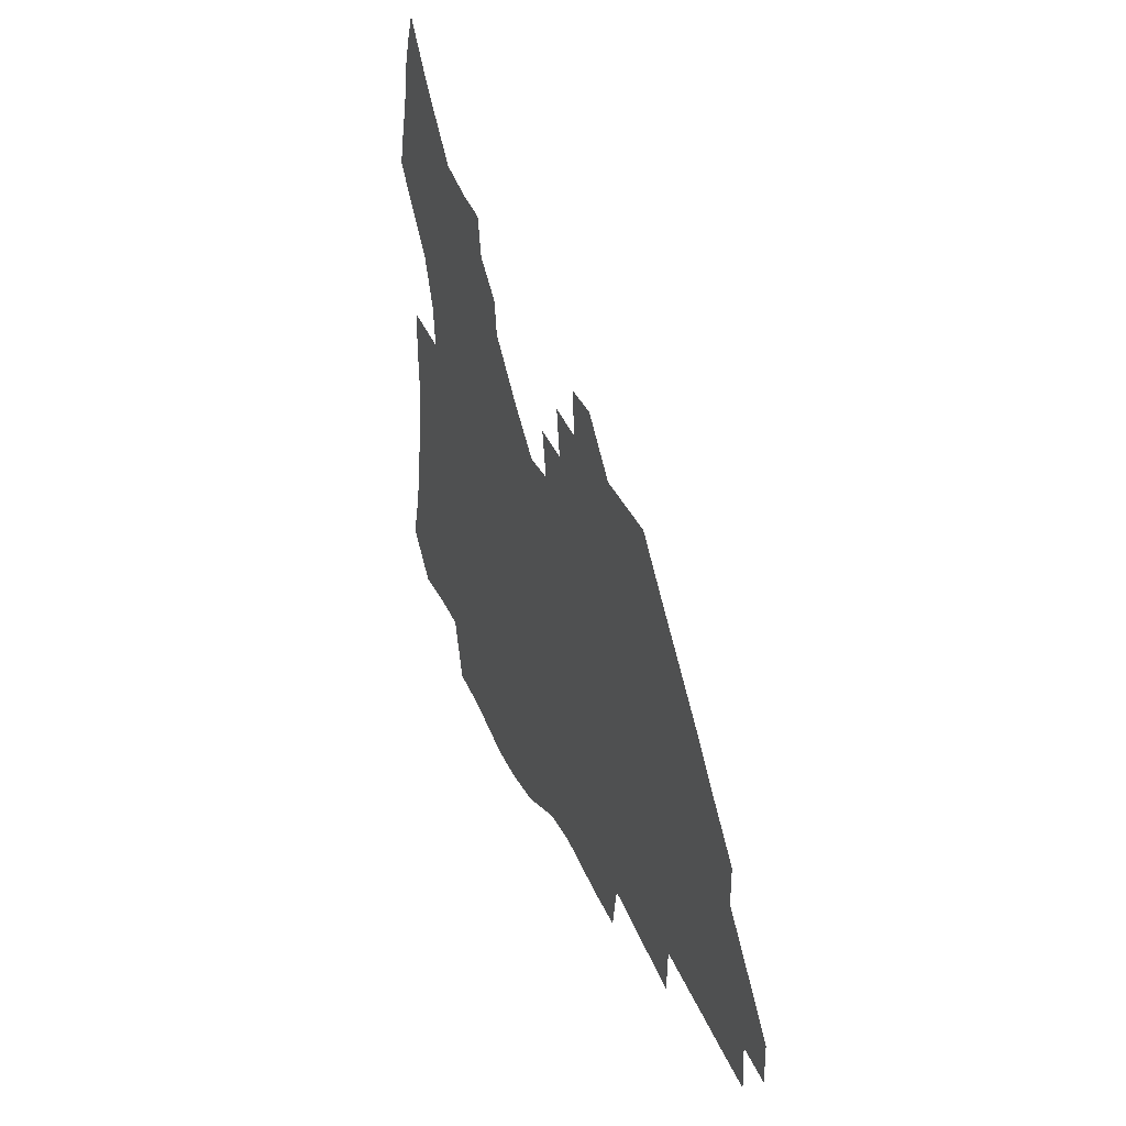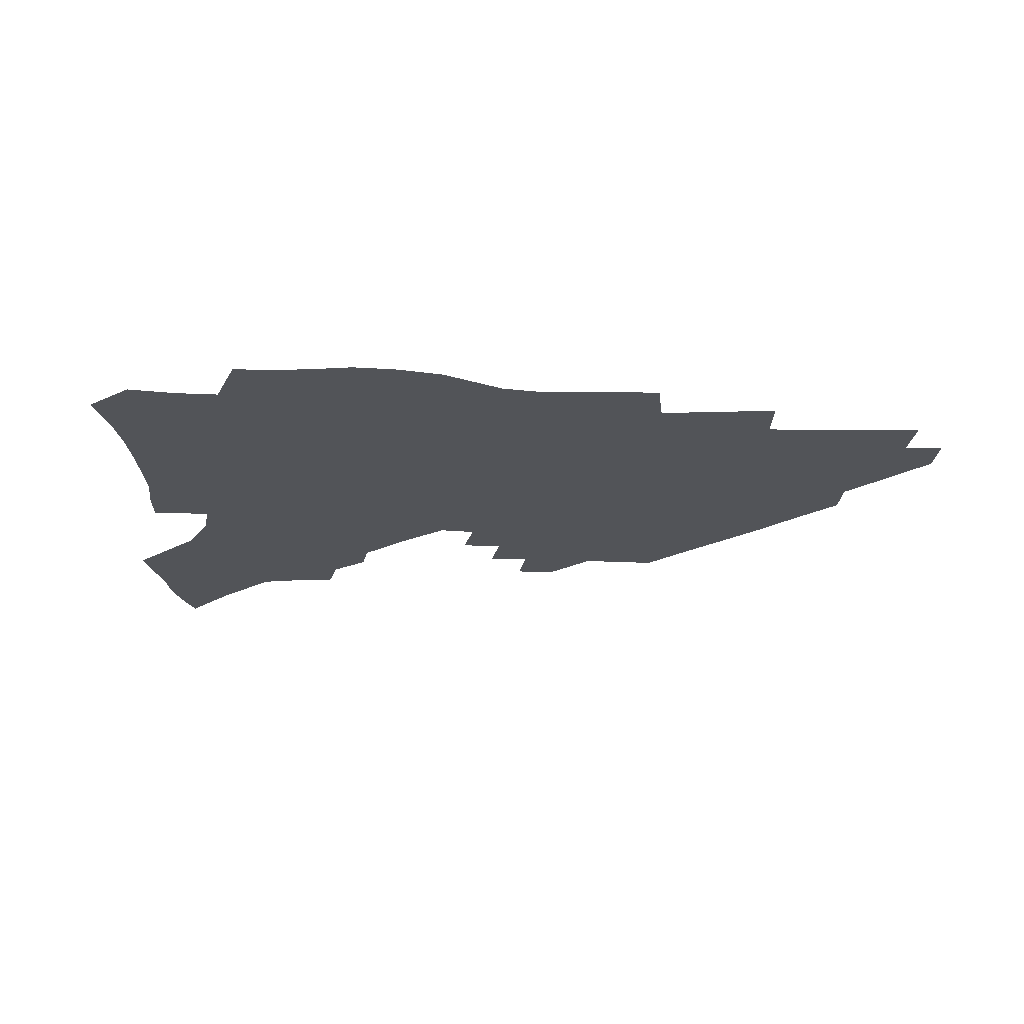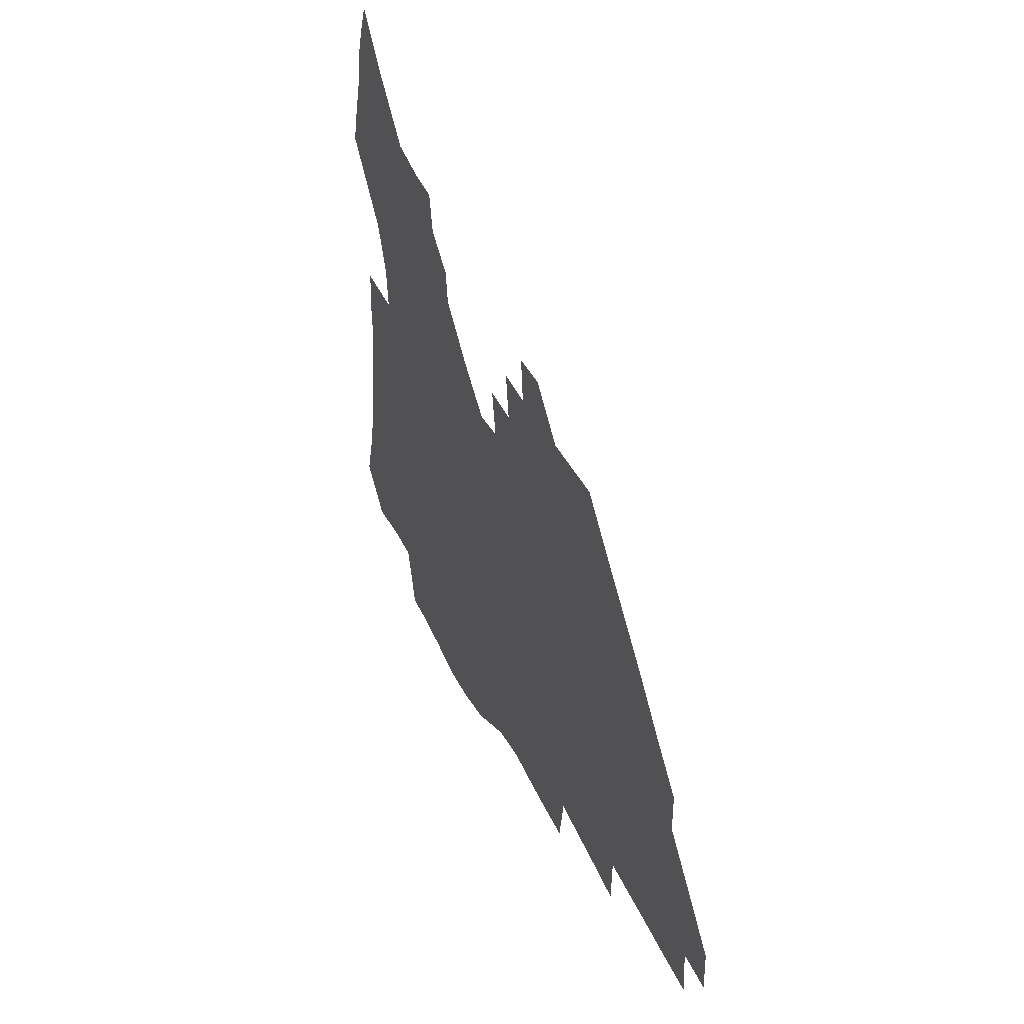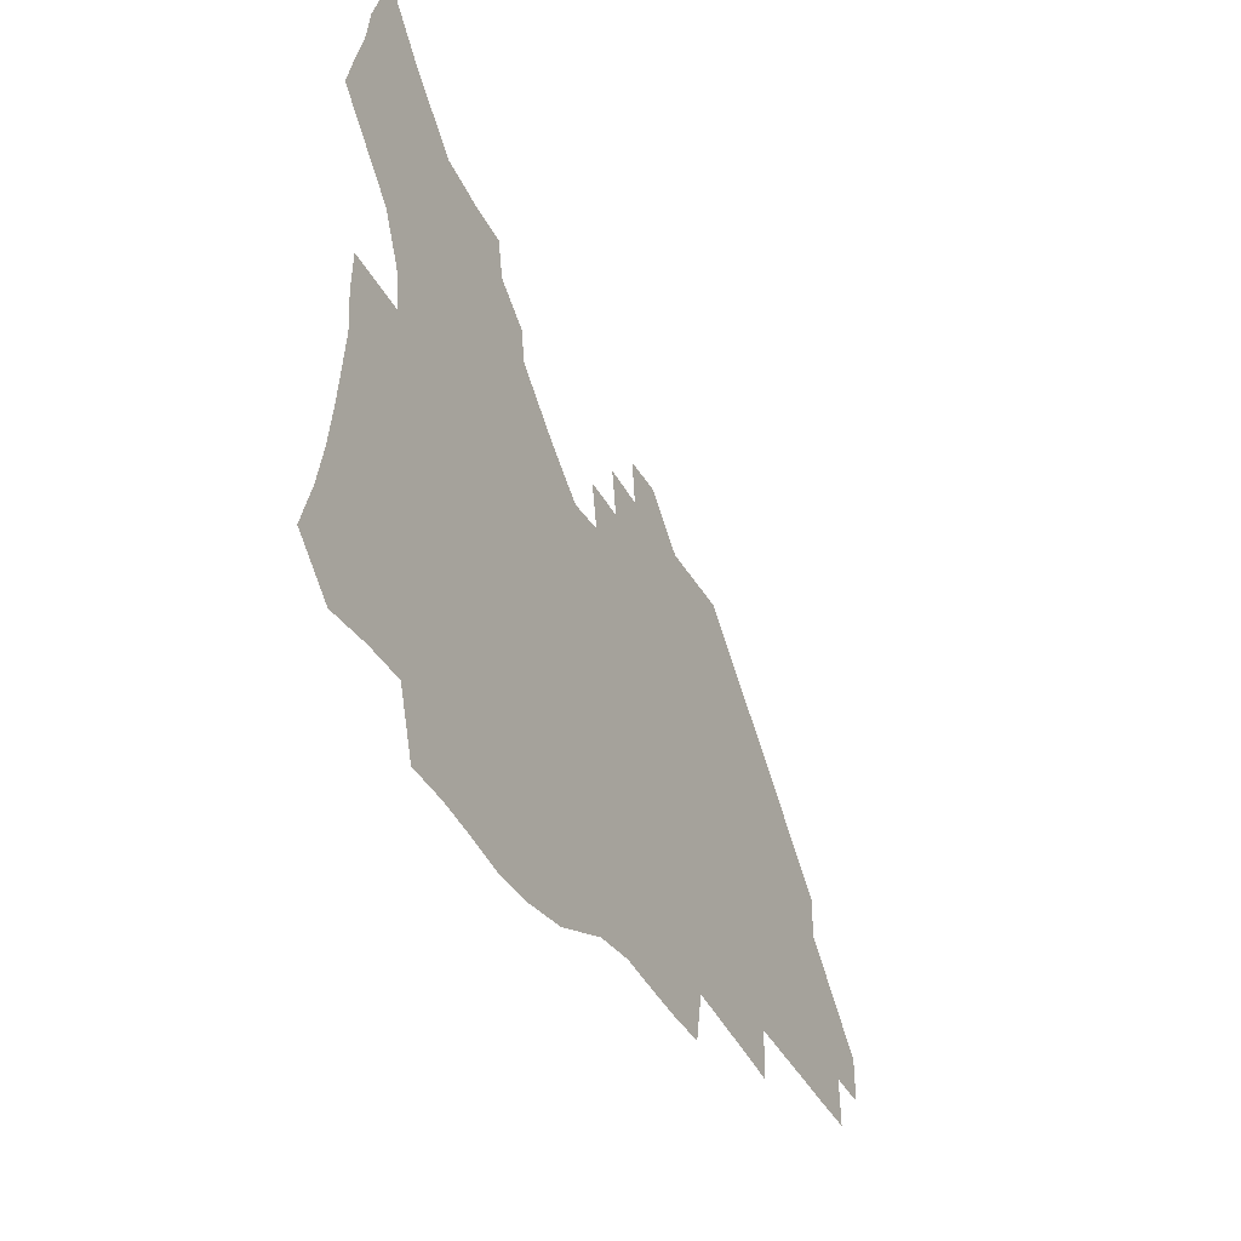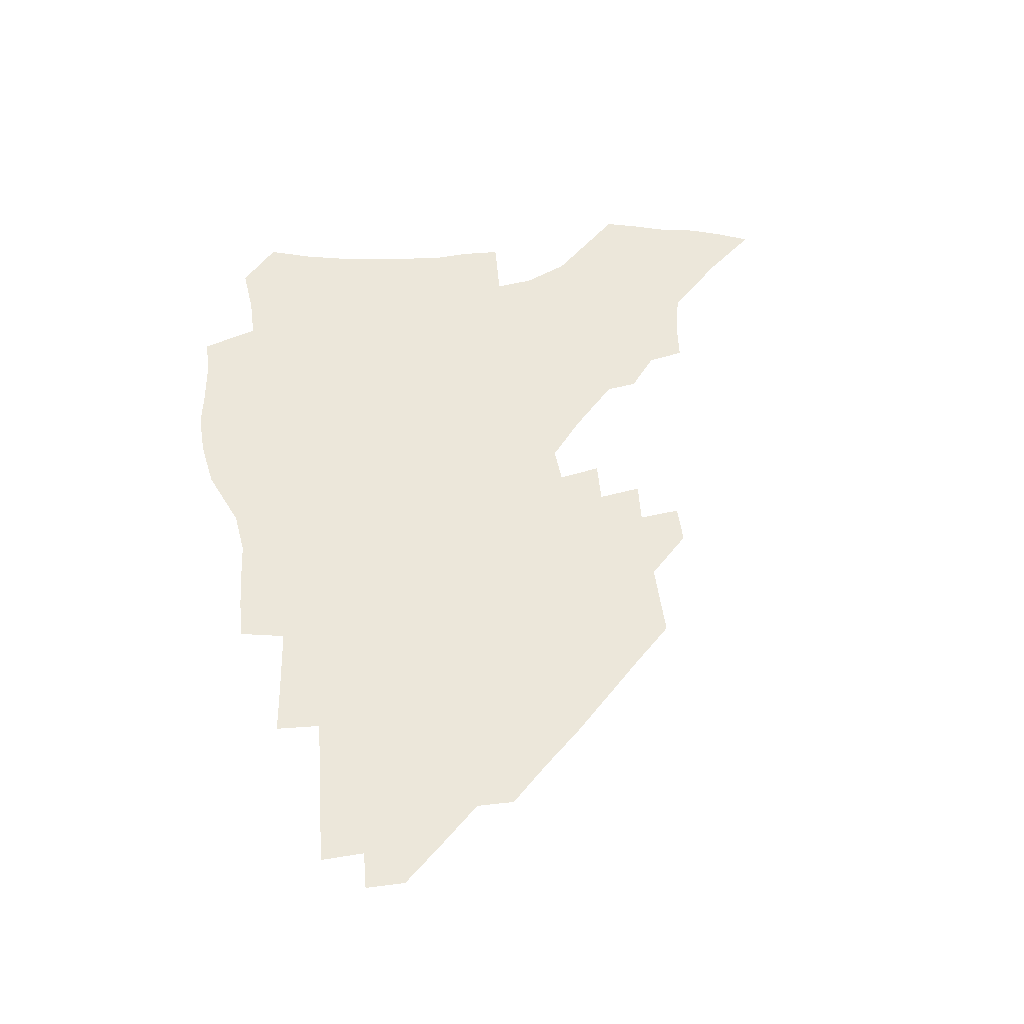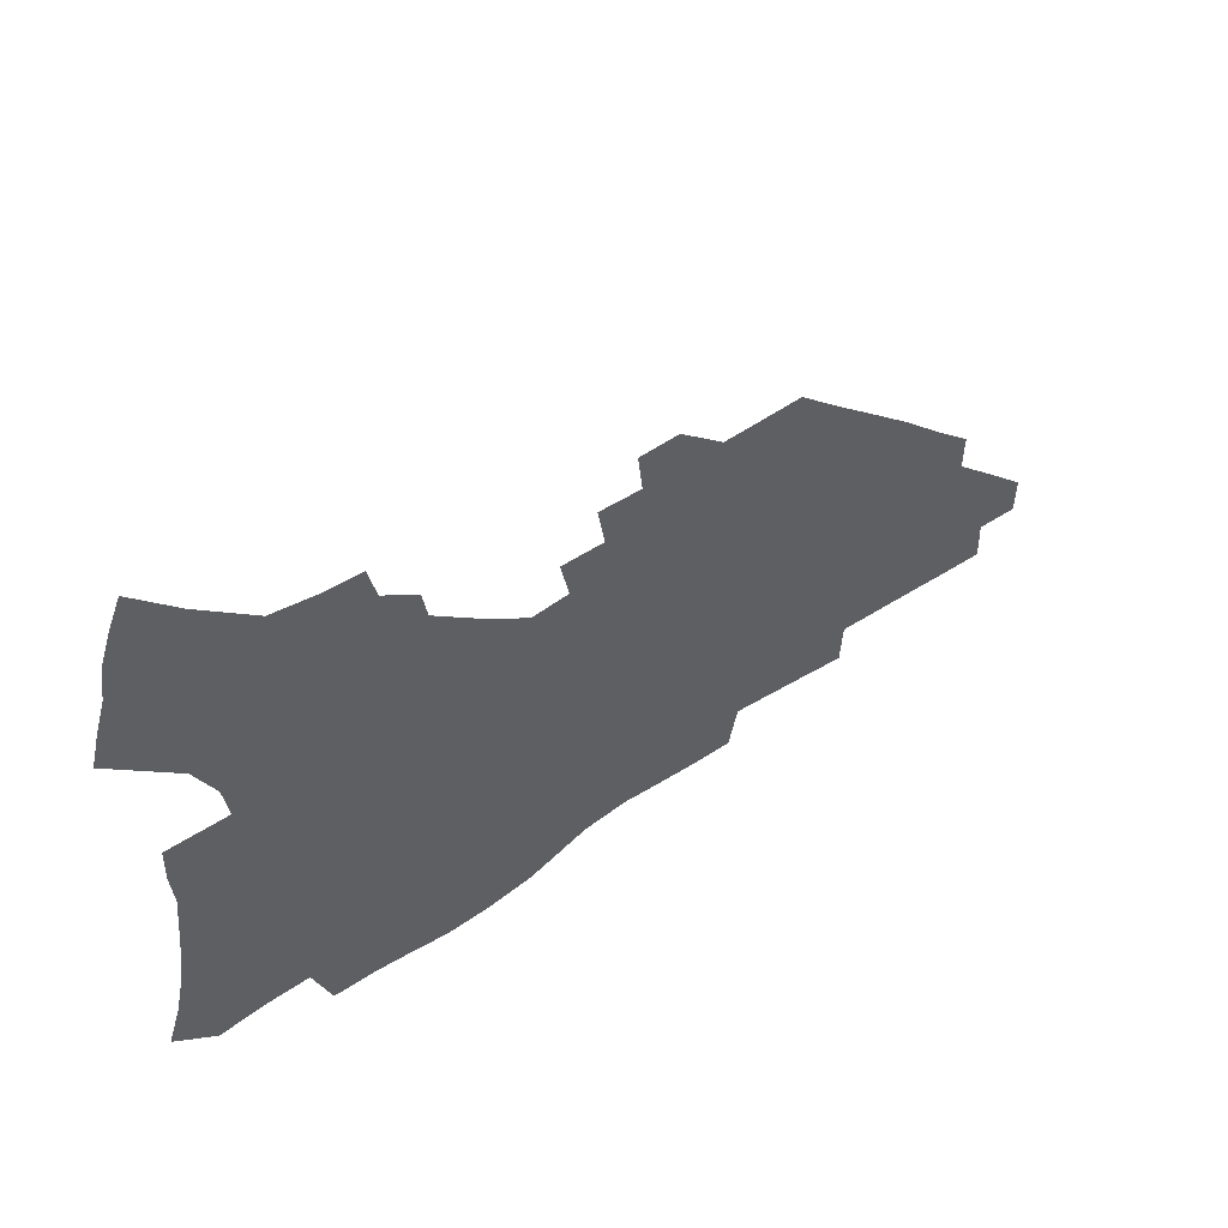
<metadata>
{"format":"obj","ext":"obj","renderer":"f3d","projection":"perspective","resolution":1024,"background":"white","views":[{"elev":35.2,"azim":69.3,"up":"+Y"},{"elev":-22.9,"azim":-3.8,"up":"+Z"},{"elev":37.6,"azim":68.0,"up":"+Y"},{"elev":-39.6,"azim":-63.1,"up":"+Y"},{"elev":54.0,"azim":82.8,"up":"+Z"},{"elev":55.8,"azim":-35.0,"up":"+Y"}]}
</metadata>
<code>
v 255 192.2 0
v 260.3 209.4 0
v 263.7 225.3 0
v 265.9 240.7 0
v 267.5 255.8 0
v 269 270.8 0
v 268 285.6 0
v 268.7 300.3 0
v 270.7 177.8 0
v 276.8 195.7 0
v 280.7 211.8 0
v 284.1 227.2 0
v 285.9 241.9 0
v 287.3 256.4 0
v 290.4 271.1 0
v 291.5 285.3 0
v 291.6 299.4 0
v 289.6 314.1 0
v 282 331.3 0
v 256.8 358.4 0
v 260.3 372 0
v 264.3 385.2 0
v 266.4 399 0
v 270.7 411.6 0
v 275.6 423.6 0
v 289.2 179.8 0
v 294.3 197 0
v 299 213.3 0
v 301.6 228 0
v 303 242.3 0
v 305.1 256.7 0
v 308.7 271.2 0
v 309.5 284.9 0
v 308.9 298.6 0
v 308.7 312.3 0
v 308.9 325.6 0
v 304.1 341.2 0
v 295.7 359.5 0
v 288.4 377.5 0
v 290.6 390.6 0
v 292.2 403.8 0
v 305.1 180 0
v 310.5 197.4 0
v 314 212.9 0
v 316.5 227.6 0
v 318.7 242.1 0
v 320.9 256.4 0
v 324.3 271 0
v 325.4 284.6 0
v 325 298.1 0
v 325.4 311.3 0
v 324.6 324.5 0
v 321.6 339.1 0
v 319.6 353 0
v 316.3 367.9 0
v 313.1 383 0
v 312.2 158.1 0
v 321.7 180.9 0
v 326.2 197.3 0
v 329.2 212.6 0
v 331 227 0
v 333.7 241.8 0
v 335.9 256 0
v 340 271 0
v 341.2 284.4 0
v 340.8 297.7 0
v 340 311.1 0
v 338.6 324.5 0
v 336 338.8 0
v 335.7 351.3 0
v 333.8 364.4 0
v 329.9 379.6 0
v 328 157.8 0
v 336.4 179.4 0
v 341.9 197.3 0
v 344.5 212.4 0
v 347.2 227.4 0
v 348.9 241.7 0
v 352.2 256.5 0
v 355.4 271 0
v 356.8 284.4 0
v 356.1 297.5 0
v 353.8 311.5 0
v 351.8 325.4 0
v 349.6 339.4 0
v 348.3 352 0
v 347 364.4 0
v 344.1 378.4 0
v 342.7 155.9 0
v 352.4 179.6 0
v 357.9 197.5 0
v 361.3 213.2 0
v 363.3 227.9 0
v 366.2 242.9 0
v 368.1 257.1 0
v 370.4 271.1 0
v 371.1 284.4 0
v 371 297.3 0
v 369 310.7 0
v 365.8 325.5 0
v 361.9 342 0
v 360.1 353.9 0
v 357.1 153.6 0
v 369.1 180.6 0
v 374.7 198.6 0
v 378.3 214.5 0
v 379.8 228.9 0
v 383 244.1 0
v 384.4 258 0
v 385.1 271.4 0
v 385.1 284.6 0
v 384.6 297.5 0
v 382.7 310.9 0
v 380.3 324.7 0
v 373.5 154.2 0
v 385.8 181.8 0
v 392.3 200.8 0
v 394.5 215.7 0
v 396.5 230.3 0
v 397.9 244.4 0
v 398.4 258.1 0
v 398.7 271.6 0
v 398.7 284.9 0
v 397.7 298.4 0
v 396 311.9 0
v 391.3 157.4 0
v 403.7 184.7 0
v 408.1 201.8 0
v 409.9 216.3 0
v 411.3 230.6 0
v 411.8 244.3 0
v 412.4 258.2 0
v 412.4 271.7 0
v 412.9 285.2 0
v 411.4 299.2 0
v 409.9 313 0
v 406.7 329.5 0
v 414.2 167.5 0
v 420.4 187.1 0
v 422.6 201.9 0
v 424.3 216.3 0
v 425.8 230.7 0
v 426 244.4 0
v 426.7 258.4 0
v 426.6 272.2 0
v 426.2 286.1 0
v 425.4 300 0
v 424 314.4 0
v 422.8 329 0
v 420.3 345.8 0
v 430.8 169.7 0
v 435.1 187.2 0
v 437.1 201.7 0
v 438.5 216.1 0
v 439.6 230.4 0
v 440.2 244.4 0
v 440.6 258.4 0
v 440.5 272.3 0
v 440.3 286.3 0
v 440 300.2 0
v 438.9 314.6 0
v 437.4 329.8 0
v 436.2 344.9 0
v 434.5 361 0
v 445.3 168.4 0
v 449.3 186.5 0
v 451.3 201.2 0
v 453.1 216.1 0
v 453.8 230.1 0
v 454.1 244.1 0
v 454.5 258.2 0
v 454.7 272.3 0
v 454.3 286.5 0
v 454 300.6 0
v 453.2 315.1 0
v 452.2 329.9 0
v 451 345 0
v 449.3 361.3 0
v 460 167.4 0
v 463.5 185.3 0
v 465.6 200.8 0
v 467.1 215.5 0
v 467.9 229.7 0
v 468.4 243.9 0
v 468.7 258.1 0
v 469.1 272.3 0
v 468.8 286.4 0
v 468.2 300.9 0
v 467.6 315.4 0
v 466.8 329.9 0
v 465.6 345.4 0
v 474.9 167.3 0
v 478.2 184.8 0
v 480 200.1 0
v 481.1 214.6 0
v 482.1 229.3 0
v 482.7 243.7 0
v 482.8 258 0
v 482.9 272.2 0
v 483 286.4 0
v 482.3 301.5 0
v 481.8 315.8 0
v 481.1 330.3 0
v 480.1 345.6 0
v 492.7 183.2 0
v 494.3 199.4 0
v 495.3 213.9 0
v 496.3 229 0
v 497 243.6 0
v 497.1 257.8 0
v 497.2 272.1 0
v 497 286.4 0
v 496.5 301.6 0
v 496.1 315.9 0
v 495.5 330.3 0
v 494.5 345.9 0
v 507.6 181.5 0
v 508.7 198.3 0
v 509.7 213.6 0
v 510.5 228.6 0
v 510.9 243.3 0
v 511.2 257.6 0
v 511.4 271.9 0
v 511.2 286.4 0
v 510.7 301.3 0
v 510.3 315.8 0
v 509.8 330.3 0
v 522.5 179.6 0
v 523.4 196.9 0
v 524.2 212.6 0
v 524.7 228.1 0
v 525 242.9 0
v 525.2 257.4 0
v 525.3 271.8 0
v 525.2 286.3 0
v 524.9 300.9 0
v 524.5 315.8 0
v 538.3 196.1 0
v 538.6 212.3 0
v 538.8 227.8 0
v 539.2 242.5 0
v 539.4 257.1 0
v 539.2 271.7 0
v 539.2 286.2 0
v 539.1 301.3 0
v 553.2 195.3 0
v 553 212 0
v 553.2 227.3 0
v 553.5 242.1 0
v 553.4 257 0
v 553.3 271.6 0
v 553.2 286.1 0
v 568.3 194.3 0
v 567.8 211 0
v 567.7 226.7 0
v 567.8 241.8 0
v 567.5 256.8 0
v 567.6 271.5 0
v 583.2 193.7 0
v 582.4 210.5 0
v 582.5 225.9 0
v 581.9 241.7 0
v 597.1 209.9 0
v 597 225.4 0
f 9 10 1
f 1 10 2
f 10 11 2
f 2 11 3
f 11 12 3
f 3 12 4
f 12 13 4
f 4 13 5
f 13 14 5
f 5 14 6
f 14 15 6
f 6 15 7
f 15 16 7
f 7 16 8
f 16 17 8
f 9 26 10
f 26 27 10
f 10 27 11
f 27 28 11
f 11 28 12
f 28 29 12
f 12 29 13
f 29 30 13
f 13 30 14
f 30 31 14
f 14 31 15
f 31 32 15
f 15 32 16
f 32 33 16
f 16 33 17
f 33 34 17
f 17 34 18
f 34 35 18
f 18 35 19
f 35 36 19
f 19 36 20
f 36 37 20
f 20 37 21
f 37 38 21
f 21 38 22
f 38 39 22
f 22 39 23
f 39 40 23
f 23 40 24
f 40 41 24
f 24 41 25
f 26 42 27
f 42 43 27
f 27 43 28
f 43 44 28
f 28 44 29
f 44 45 29
f 29 45 30
f 45 46 30
f 30 46 31
f 46 47 31
f 31 47 32
f 47 48 32
f 32 48 33
f 48 49 33
f 33 49 34
f 49 50 34
f 34 50 35
f 50 51 35
f 35 51 36
f 51 52 36
f 36 52 37
f 52 53 37
f 37 53 38
f 53 54 38
f 38 54 39
f 54 55 39
f 39 55 40
f 55 56 40
f 40 56 41
f 57 58 42
f 42 58 43
f 58 59 43
f 43 59 44
f 59 60 44
f 44 60 45
f 60 61 45
f 45 61 46
f 61 62 46
f 46 62 47
f 62 63 47
f 47 63 48
f 63 64 48
f 48 64 49
f 64 65 49
f 49 65 50
f 65 66 50
f 50 66 51
f 66 67 51
f 51 67 52
f 67 68 52
f 52 68 53
f 68 69 53
f 53 69 54
f 69 70 54
f 54 70 55
f 70 71 55
f 55 71 56
f 71 72 56
f 57 73 58
f 73 74 58
f 58 74 59
f 74 75 59
f 59 75 60
f 75 76 60
f 60 76 61
f 76 77 61
f 61 77 62
f 77 78 62
f 62 78 63
f 78 79 63
f 63 79 64
f 79 80 64
f 64 80 65
f 80 81 65
f 65 81 66
f 81 82 66
f 66 82 67
f 82 83 67
f 67 83 68
f 83 84 68
f 68 84 69
f 84 85 69
f 69 85 70
f 85 86 70
f 70 86 71
f 86 87 71
f 71 87 72
f 87 88 72
f 73 89 74
f 89 90 74
f 74 90 75
f 90 91 75
f 75 91 76
f 91 92 76
f 76 92 77
f 92 93 77
f 77 93 78
f 93 94 78
f 78 94 79
f 94 95 79
f 79 95 80
f 95 96 80
f 80 96 81
f 96 97 81
f 81 97 82
f 97 98 82
f 82 98 83
f 98 99 83
f 83 99 84
f 99 100 84
f 84 100 85
f 100 101 85
f 85 101 86
f 101 102 86
f 86 102 87
f 89 103 90
f 103 104 90
f 90 104 91
f 104 105 91
f 91 105 92
f 105 106 92
f 92 106 93
f 106 107 93
f 93 107 94
f 107 108 94
f 94 108 95
f 108 109 95
f 95 109 96
f 109 110 96
f 96 110 97
f 110 111 97
f 97 111 98
f 111 112 98
f 98 112 99
f 112 113 99
f 99 113 100
f 113 114 100
f 100 114 101
f 103 115 104
f 115 116 104
f 104 116 105
f 116 117 105
f 105 117 106
f 117 118 106
f 106 118 107
f 118 119 107
f 107 119 108
f 119 120 108
f 108 120 109
f 120 121 109
f 109 121 110
f 121 122 110
f 110 122 111
f 122 123 111
f 111 123 112
f 123 124 112
f 112 124 113
f 124 125 113
f 113 125 114
f 115 126 116
f 126 127 116
f 116 127 117
f 127 128 117
f 117 128 118
f 128 129 118
f 118 129 119
f 129 130 119
f 119 130 120
f 130 131 120
f 120 131 121
f 131 132 121
f 121 132 122
f 132 133 122
f 122 133 123
f 133 134 123
f 123 134 124
f 134 135 124
f 124 135 125
f 135 136 125
f 126 138 127
f 138 139 127
f 127 139 128
f 139 140 128
f 128 140 129
f 140 141 129
f 129 141 130
f 141 142 130
f 130 142 131
f 142 143 131
f 131 143 132
f 143 144 132
f 132 144 133
f 144 145 133
f 133 145 134
f 145 146 134
f 134 146 135
f 146 147 135
f 135 147 136
f 147 148 136
f 136 148 137
f 148 149 137
f 138 151 139
f 151 152 139
f 139 152 140
f 152 153 140
f 140 153 141
f 153 154 141
f 141 154 142
f 154 155 142
f 142 155 143
f 155 156 143
f 143 156 144
f 156 157 144
f 144 157 145
f 157 158 145
f 145 158 146
f 158 159 146
f 146 159 147
f 159 160 147
f 147 160 148
f 160 161 148
f 148 161 149
f 161 162 149
f 149 162 150
f 162 163 150
f 151 165 152
f 165 166 152
f 152 166 153
f 166 167 153
f 153 167 154
f 167 168 154
f 154 168 155
f 168 169 155
f 155 169 156
f 169 170 156
f 156 170 157
f 170 171 157
f 157 171 158
f 171 172 158
f 158 172 159
f 172 173 159
f 159 173 160
f 173 174 160
f 160 174 161
f 174 175 161
f 161 175 162
f 175 176 162
f 162 176 163
f 176 177 163
f 163 177 164
f 177 178 164
f 165 179 166
f 179 180 166
f 166 180 167
f 180 181 167
f 167 181 168
f 181 182 168
f 168 182 169
f 182 183 169
f 169 183 170
f 183 184 170
f 170 184 171
f 184 185 171
f 171 185 172
f 185 186 172
f 172 186 173
f 186 187 173
f 173 187 174
f 187 188 174
f 174 188 175
f 188 189 175
f 175 189 176
f 189 190 176
f 176 190 177
f 190 191 177
f 177 191 178
f 179 192 180
f 192 193 180
f 180 193 181
f 193 194 181
f 181 194 182
f 194 195 182
f 182 195 183
f 195 196 183
f 183 196 184
f 196 197 184
f 184 197 185
f 197 198 185
f 185 198 186
f 198 199 186
f 186 199 187
f 199 200 187
f 187 200 188
f 200 201 188
f 188 201 189
f 201 202 189
f 189 202 190
f 202 203 190
f 190 203 191
f 203 204 191
f 193 205 194
f 205 206 194
f 194 206 195
f 206 207 195
f 195 207 196
f 207 208 196
f 196 208 197
f 208 209 197
f 197 209 198
f 209 210 198
f 198 210 199
f 210 211 199
f 199 211 200
f 211 212 200
f 200 212 201
f 212 213 201
f 201 213 202
f 213 214 202
f 202 214 203
f 214 215 203
f 203 215 204
f 215 216 204
f 205 217 206
f 217 218 206
f 206 218 207
f 218 219 207
f 207 219 208
f 219 220 208
f 208 220 209
f 220 221 209
f 209 221 210
f 221 222 210
f 210 222 211
f 222 223 211
f 211 223 212
f 223 224 212
f 212 224 213
f 224 225 213
f 213 225 214
f 225 226 214
f 214 226 215
f 226 227 215
f 215 227 216
f 217 228 218
f 228 229 218
f 218 229 219
f 229 230 219
f 219 230 220
f 230 231 220
f 220 231 221
f 231 232 221
f 221 232 222
f 232 233 222
f 222 233 223
f 233 234 223
f 223 234 224
f 234 235 224
f 224 235 225
f 235 236 225
f 225 236 226
f 236 237 226
f 226 237 227
f 229 238 230
f 238 239 230
f 230 239 231
f 239 240 231
f 231 240 232
f 240 241 232
f 232 241 233
f 241 242 233
f 233 242 234
f 242 243 234
f 234 243 235
f 243 244 235
f 235 244 236
f 244 245 236
f 236 245 237
f 238 246 239
f 246 247 239
f 239 247 240
f 247 248 240
f 240 248 241
f 248 249 241
f 241 249 242
f 249 250 242
f 242 250 243
f 250 251 243
f 243 251 244
f 251 252 244
f 244 252 245
f 246 253 247
f 253 254 247
f 247 254 248
f 254 255 248
f 248 255 249
f 255 256 249
f 249 256 250
f 256 257 250
f 250 257 251
f 257 258 251
f 251 258 252
f 253 259 254
f 259 260 254
f 254 260 255
f 260 261 255
f 255 261 256
f 261 262 256
f 256 262 257
f 260 263 261
f 263 264 261
f 261 264 262

</code>
